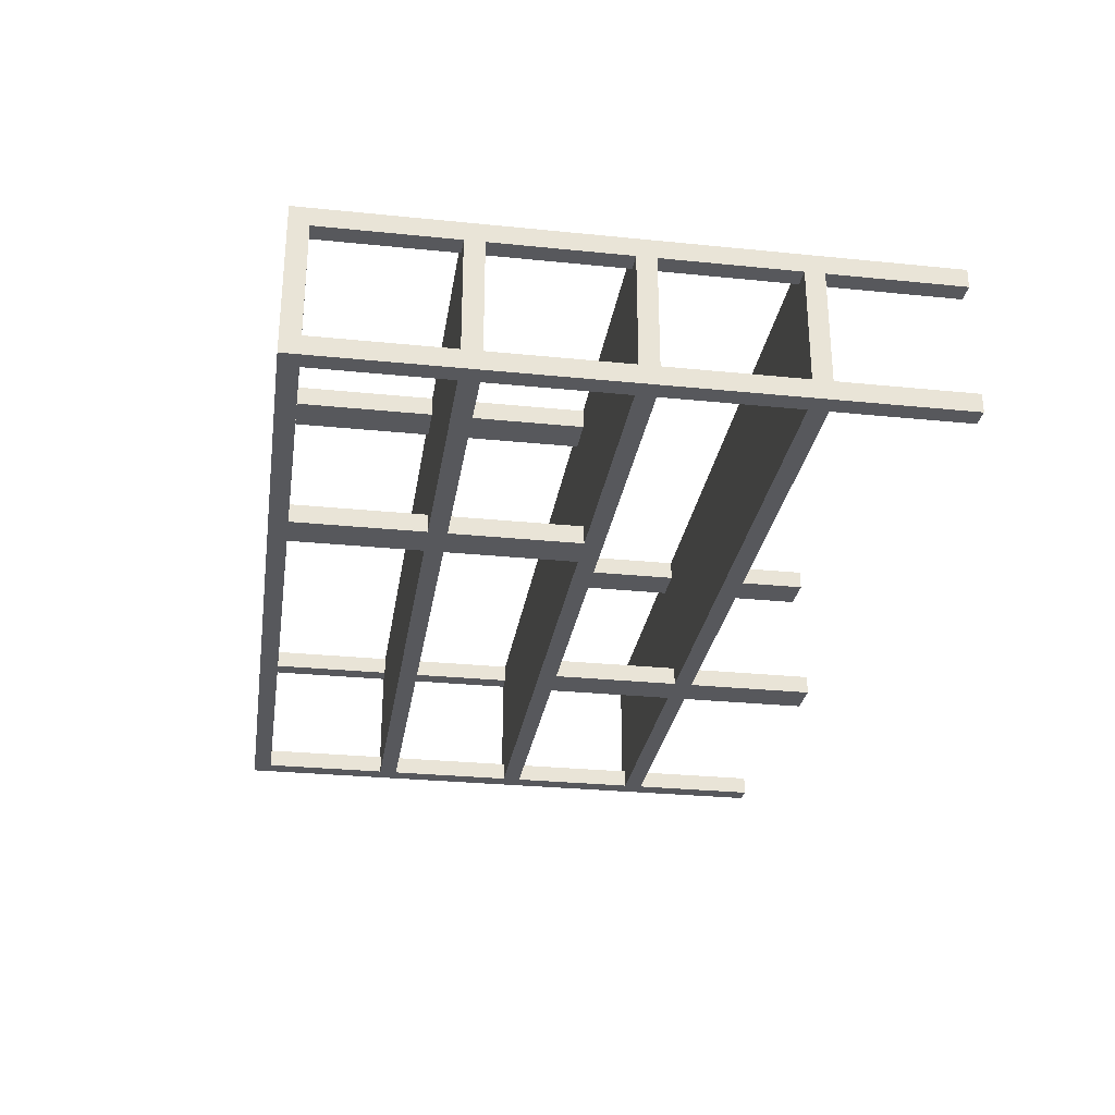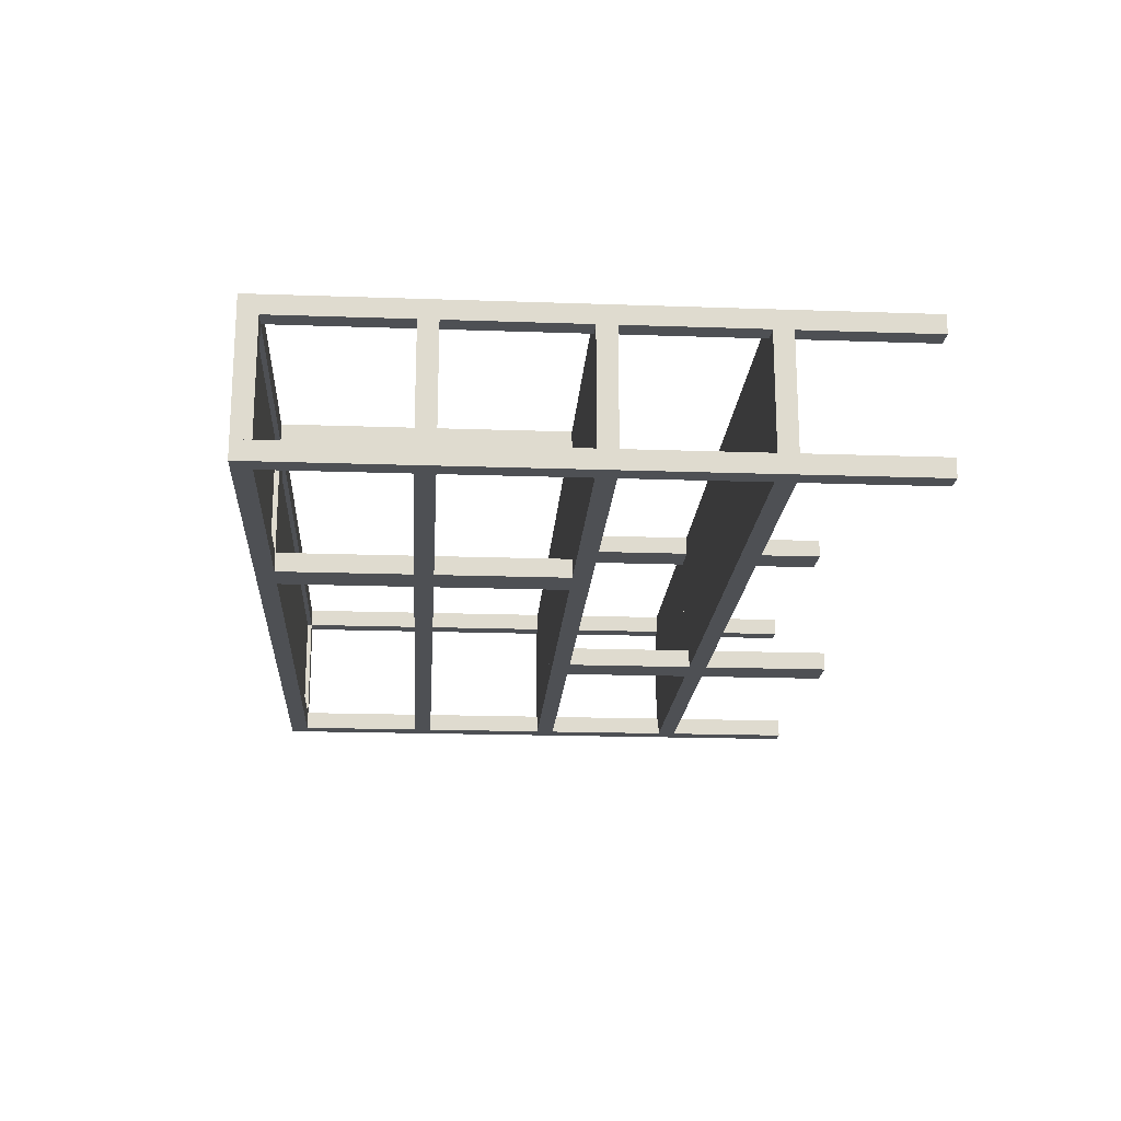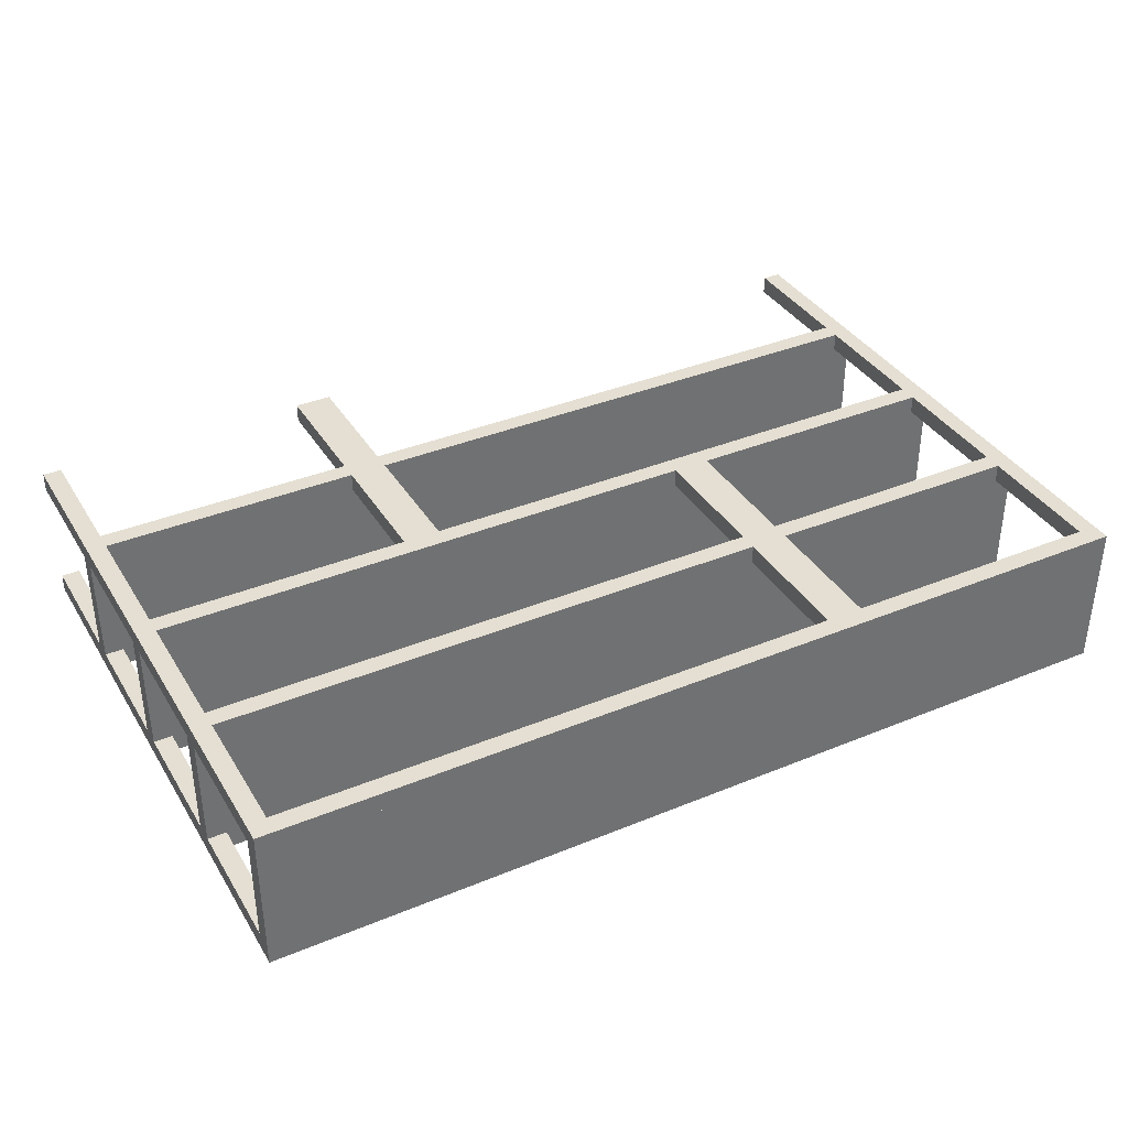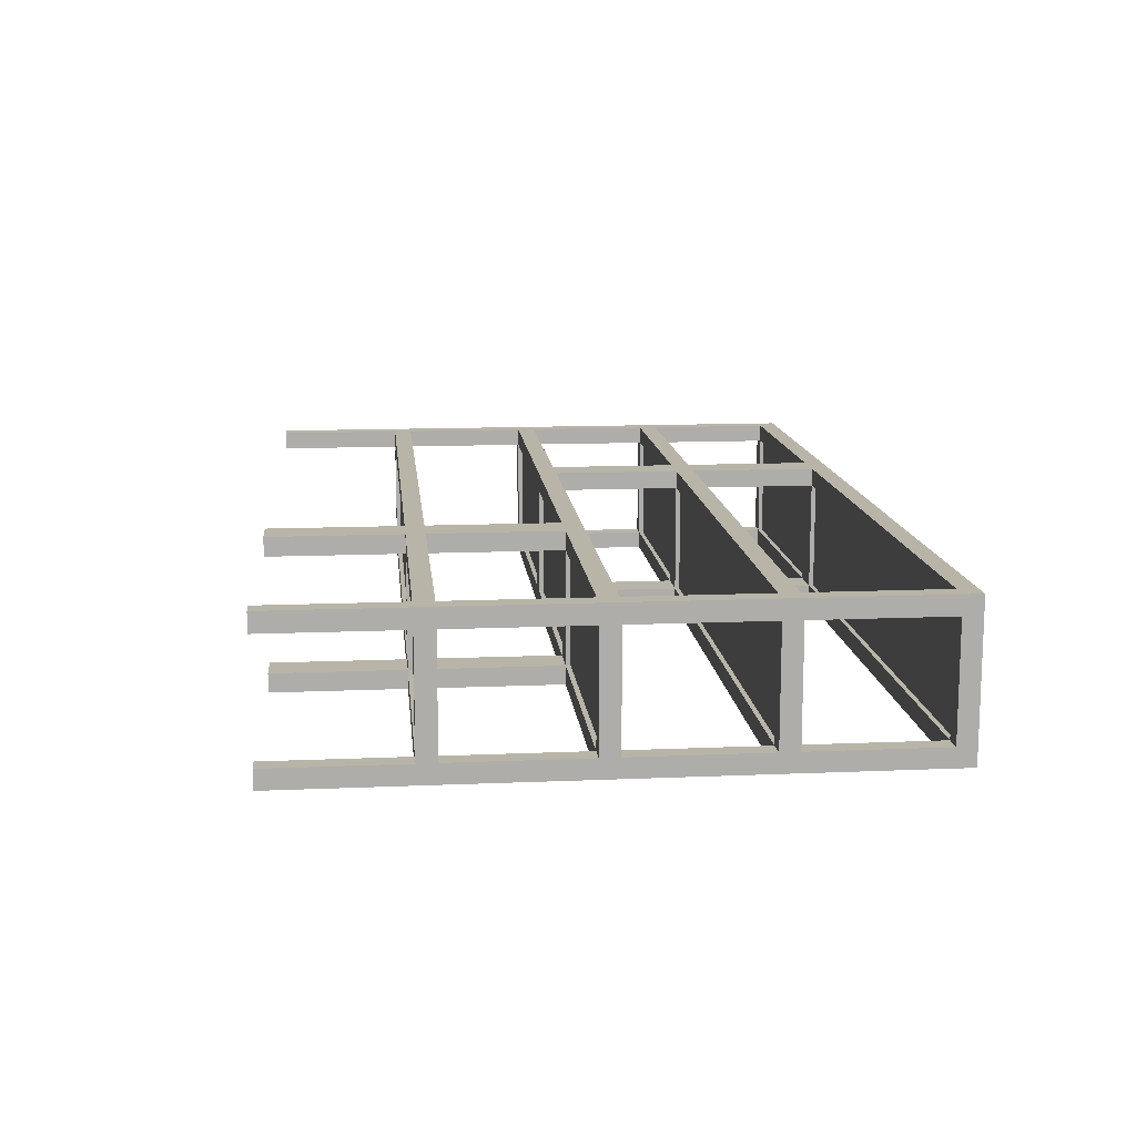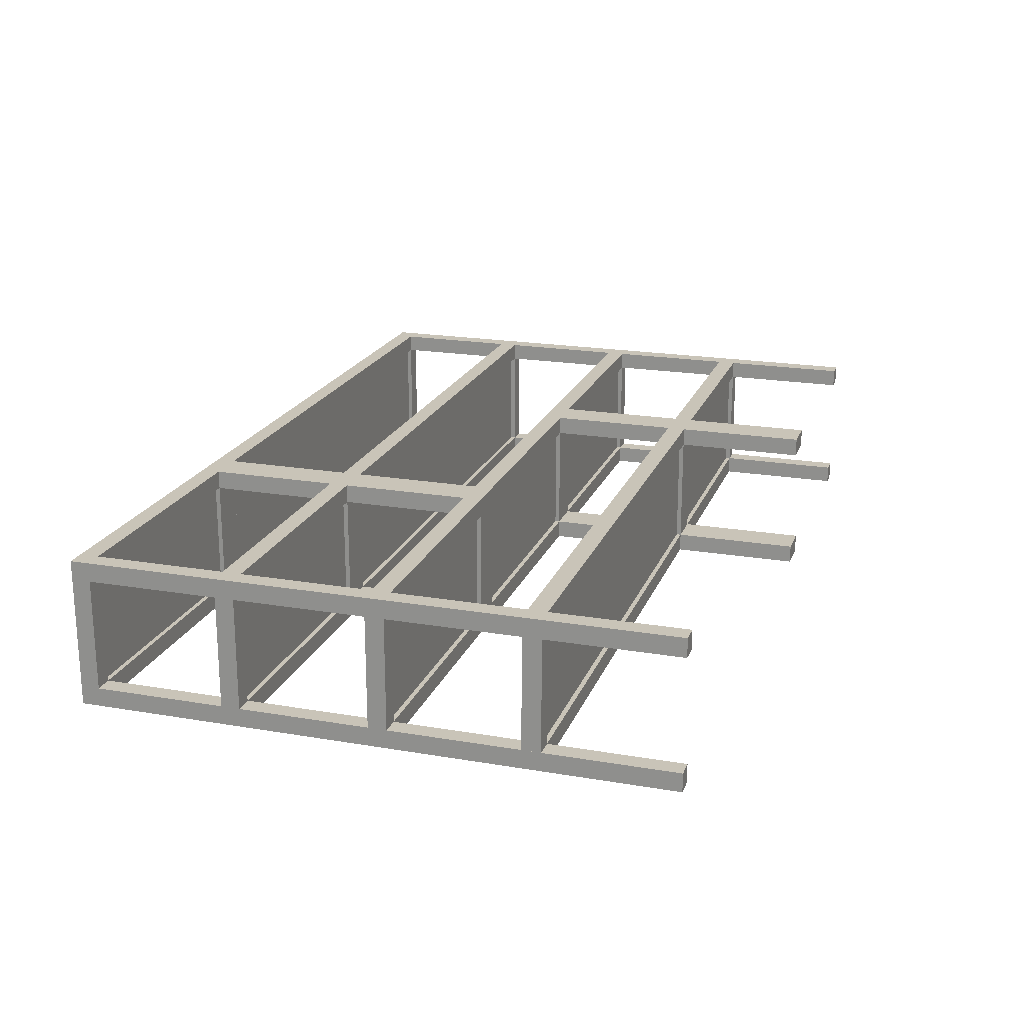
<metadata>
{"format":"obj","ext":"obj","renderer":"f3d","projection":"perspective","resolution":1024,"background":"white","views":[{"elev":-28.4,"azim":-98.7,"up":"+Z"},{"elev":-18.9,"azim":-93.8,"up":"+Z"},{"elev":37.1,"azim":152.0,"up":"+Z"},{"elev":13.0,"azim":84.4,"up":"+Z"},{"elev":20.2,"azim":-72.6,"up":"+Z"}]}
</metadata>
<code>
o bodyModel
v 1.438 2 -0.5
v -1.438 2 -0.5
v -1.438 2 -0.4375
v 1.438 2 -0.4375
v 1.438 1.938 -0.4375
v -1.438 1.938 -0.4375
v -1.438 1.938 -0.5
v 1.438 1.938 -0.5
v 1.438 2 -0.0625
v -1.438 2 -0.0625
v -1.438 2 -0
v 1.438 2 -1e-06
v 1.438 1.938 -1e-06
v -1.438 1.938 -0
v -1.438 1.938 -0.0625
v 1.438 1.938 -0.0625
v 1.5 2 -0.5
v 1.438 2 -0.5
v 1.438 2 -0.4375
v 1.5 2 -0.4375
v 1.5 -0 -0.4375
v 1.438 -0 -0.4375
v 1.438 -0 -0.5
v 1.5 -0 -0.5
v 1.5 2 -0.0625
v 1.438 2 -0.0625
v 1.438 2 -1e-06
v 1.5 2 -1e-06
v 1.5 0 -0
v 1.438 0 -0
v 1.438 -0 -0.0625
v 1.5 -0 -0.0625
v 1.438 1 -0.0625
v -1.438 1 -0.0625
v -1.438 1 0
v 1.438 1 -0
v 1.438 0.9375 -0
v -1.438 0.9375 0
v -1.438 0.9375 -0.0625
v 1.438 0.9375 -0.0625
v 1.438 1 -0.5
v -1.438 1 -0.5
v -1.438 1 -0.4375
v 1.438 1 -0.4375
v 1.438 0.9375 -0.4375
v -1.438 0.9375 -0.4375
v -1.438 0.9375 -0.5
v 1.438 0.9375 -0.5
v -1.438 2 -0.0625
v -1.5 2 -0.0625
v -1.5 2 -0
v -1.438 2 -0
v -1.438 0 0
v -1.5 0 0
v -1.5 -0 -0.0625
v -1.438 -0 -0.0625
v -1.438 2 -0.4375
v -1.5 2 -0.4375
v -1.5 2 -0.0625
v -1.438 2 -0.0625
v -1.438 1.938 -0.0625
v -1.5 1.938 -0.0625
v -1.5 1.938 -0.4375
v -1.438 1.938 -0.4375
v -1.438 2 -0.5
v -1.5 2 -0.5
v -1.5 2 -0.4375
v -1.438 2 -0.4375
v -1.438 -0 -0.4375
v -1.5 -0 -0.4375
v -1.5 -0 -0.5
v -1.438 -0 -0.5
v -1.438 1.5 -0.4375
v -1.5 1.5 -0.4375
v -1.5 1.5 -0.0625
v -1.438 1.5 -0.0625
v -1.438 1.438 -0.0625
v -1.5 1.438 -0.0625
v -1.5 1.438 -0.4375
v -1.438 1.438 -0.4375
v -1.438 0.5 -0.4375
v -1.5 0.5 -0.4375
v -1.5 0.5 -0.0625
v -1.438 0.5 -0.0625
v -1.438 0.4375 -0.0625
v -1.5 0.4375 -0.0625
v -1.5 0.4375 -0.4375
v -1.438 0.4375 -0.4375
v -1.438 1 -0.4375
v -1.5 1 -0.4375
v -1.5 1 -0.0625
v -1.438 1 -0.0625
v -1.438 0.9375 -0.0625
v -1.5 0.9375 -0.0625
v -1.5 0.9375 -0.4375
v -1.438 0.9375 -0.4375
v 1.5 0.5 -0.4375
v 1.438 0.5 -0.4375
v 1.438 0.5 -0.0625
v 1.5 0.5 -0.0625
v 1.5 0.4375 -0.0625
v 1.438 0.4375 -0.0625
v 1.438 0.4375 -0.4375
v 1.5 0.4375 -0.4375
v 1.5 1 -0.4375
v 1.438 1 -0.4375
v 1.438 1 -0.0625
v 1.5 1 -0.0625
v 1.5 0.9375 -0.0625
v 1.438 0.9375 -0.0625
v 1.438 0.9375 -0.4375
v 1.5 0.9375 -0.4375
v 1.5 1.5 -0.4375
v 1.438 1.5 -0.4375
v 1.438 1.5 -0.0625
v 1.5 1.5 -0.0625
v 1.5 1.438 -0.0625
v 1.438 1.438 -0.0625
v 1.438 1.438 -0.4375
v 1.5 1.438 -0.4375
v 1.5 2 -0.4375
v 1.438 2 -0.4375
v 1.438 2 -0.0625
v 1.5 2 -0.0625
v 1.5 1.938 -0.0625
v 1.438 1.938 -0.0625
v 1.438 1.938 -0.4375
v 1.5 1.938 -0.4375
v 1.438 1.5 -0.0625
v -0.4375 1.5 -0.0625
v -0.4375 1.5 -0
v 1.438 1.5 -0
v 1.438 1.438 -0
v -0.4375 1.438 -0
v -0.4375 1.438 -0.0625
v 1.438 1.438 -0.0625
v 1.438 1.5 -0.5
v -0.4375 1.5 -0.5
v -0.4375 1.5 -0.4375
v 1.438 1.5 -0.4375
v 1.438 1.438 -0.4375
v -0.4375 1.438 -0.4375
v -0.4375 1.438 -0.5
v 1.438 1.438 -0.5
v 1.438 0.5 -0.0625
v 0.5625 0.5 -0.0625
v 0.5625 0.5 -0
v 1.438 0.5 -0
v 1.438 0.4375 -0
v 0.5625 0.4375 -0
v 0.5625 0.4375 -0.0625
v 1.438 0.4375 -0.0625
v 1.438 0.5 -0.5
v 0.5625 0.5 -0.5
v 0.5625 0.5 -0.4375
v 1.438 0.5 -0.4375
v 1.438 0.4375 -0.4375
v 0.5625 0.4375 -0.4375
v 0.5625 0.4375 -0.5
v 1.438 0.4375 -0.5
v 0.4375 0.5 -0.0625
v -1.438 0.5 -0.0625
v -1.438 0.5 0
v 0.4375 0.5 -0
v 0.4375 0.4375 -0
v -1.438 0.4375 0
v -1.438 0.4375 -0.0625
v 0.4375 0.4375 -0.0625
v 0.4375 0.5 -0.5
v -1.438 0.5 -0.5
v -1.438 0.5 -0.4375
v 0.4375 0.5 -0.4375
v 0.4375 0.4375 -0.4375
v -1.438 0.4375 -0.4375
v -1.438 0.4375 -0.5
v 0.4375 0.4375 -0.5
v -0.5625 1.5 -0.0625
v -1.438 1.5 -0.0625
v -1.438 1.5 -0
v -0.5625 1.5 -0
v -0.5625 1.438 -0
v -1.438 1.438 -0
v -1.438 1.438 -0.0625
v -0.5625 1.438 -0.0625
v -0.5625 1.5 -0.5
v -1.438 1.5 -0.5
v -1.438 1.5 -0.4375
v -0.5625 1.5 -0.4375
v -0.5625 1.438 -0.4375
v -1.438 1.438 -0.4375
v -1.438 1.438 -0.5
v -0.5625 1.438 -0.5
v -0.4375 1 -0.4375
v -0.5625 1 -0.4375
v -0.5625 1 -0.0625
v -0.4375 1 -0.0625
v -0.4375 0.9375 -0.0625
v -0.5625 0.9375 -0.0625
v -0.5625 0.9375 -0.4375
v -0.4375 0.9375 -0.4375
v -0.4375 1.5 -0.4375
v -0.5625 1.5 -0.4375
v -0.5625 1.5 -0.0625
v -0.4375 1.5 -0.0625
v -0.4375 1.438 -0.0625
v -0.5625 1.438 -0.0625
v -0.5625 1.438 -0.4375
v -0.4375 1.438 -0.4375
v -0.4375 2 -0.4375
v -0.5625 2 -0.4375
v -0.5625 2 -0.0625
v -0.4375 2 -0.0625
v -0.4375 1.938 -0.0625
v -0.5625 1.938 -0.0625
v -0.5625 1.938 -0.4375
v -0.4375 1.938 -0.4375
v 0.5625 1 -0.4375
v 0.4375 1 -0.4375
v 0.4375 1 -0.0625
v 0.5625 1 -0.0625
v 0.5625 0.9375 -0.0625
v 0.4375 0.9375 -0.0625
v 0.4375 0.9375 -0.4375
v 0.5625 0.9375 -0.4375
v -0.4375 1.938 -0.0625
v -0.5625 1.938 -0.0625
v -0.5625 1.938 -0
v -0.4375 1.938 -0
v -0.4375 1 -0
v -0.5625 1 -0
v -0.5625 1 -0.0625
v -0.4375 1 -0.0625
v -0.4375 1.938 -0.5
v -0.5625 1.938 -0.5
v -0.5625 1.938 -0.4375
v -0.4375 1.938 -0.4375
v -0.4375 1 -0.4375
v -0.5625 1 -0.4375
v -0.5625 1 -0.5
v -0.4375 1 -0.5
v 0.5625 0.9375 -0.5
v 0.4375 0.9375 -0.5
v 0.4375 0.9375 -0.4375
v 0.5625 0.9375 -0.4375
v 0.5625 -0 -0.4375
v 0.4375 -0 -0.4375
v 0.4375 -0 -0.5
v 0.5625 -0 -0.5
v 0.5625 0.9375 -0.0625
v 0.4375 0.9375 -0.0625
v 0.4375 0.9375 -0
v 0.5625 0.9375 -0
v 0.5625 0 -0
v 0.4375 0 -0
v 0.4375 -0 -0.0625
v 0.5625 -0 -0.0625
v 0.5625 0.5 -0.4375
v 0.4375 0.5 -0.4375
v 0.4375 0.5 -0.0625
v 0.5625 0.5 -0.0625
v 0.5625 0.4375 -0.0625
v 0.4375 0.4375 -0.0625
v 0.4375 0.4375 -0.4375
v 0.5625 0.4375 -0.4375
f 1 2 3 4
f 5 6 7 8
f 2 1 8 7
f 4 3 6 5
f 3 2 7 6
f 1 4 5 8
f 9 10 11 12
f 13 14 15 16
f 10 9 16 15
f 12 11 14 13
f 11 10 15 14
f 9 12 13 16
f 17 18 19 20
f 21 22 23 24
f 18 17 24 23
f 20 19 22 21
f 19 18 23 22
f 17 20 21 24
f 25 26 27 28
f 29 30 31 32
f 26 25 32 31
f 28 27 30 29
f 27 26 31 30
f 25 28 29 32
f 33 34 35 36
f 37 38 39 40
f 34 33 40 39
f 36 35 38 37
f 35 34 39 38
f 33 36 37 40
f 41 42 43 44
f 45 46 47 48
f 42 41 48 47
f 44 43 46 45
f 43 42 47 46
f 41 44 45 48
f 49 50 51 52
f 53 54 55 56
f 50 49 56 55
f 52 51 54 53
f 51 50 55 54
f 49 52 53 56
f 57 58 59 60
f 61 62 63 64
f 58 57 64 63
f 60 59 62 61
f 59 58 63 62
f 57 60 61 64
f 65 66 67 68
f 69 70 71 72
f 66 65 72 71
f 68 67 70 69
f 67 66 71 70
f 65 68 69 72
f 73 74 75 76
f 77 78 79 80
f 74 73 80 79
f 76 75 78 77
f 75 74 79 78
f 73 76 77 80
f 81 82 83 84
f 85 86 87 88
f 82 81 88 87
f 84 83 86 85
f 83 82 87 86
f 81 84 85 88
f 89 90 91 92
f 93 94 95 96
f 90 89 96 95
f 92 91 94 93
f 91 90 95 94
f 89 92 93 96
f 97 98 99 100
f 101 102 103 104
f 98 97 104 103
f 100 99 102 101
f 99 98 103 102
f 97 100 101 104
f 105 106 107 108
f 109 110 111 112
f 106 105 112 111
f 108 107 110 109
f 107 106 111 110
f 105 108 109 112
f 113 114 115 116
f 117 118 119 120
f 114 113 120 119
f 116 115 118 117
f 115 114 119 118
f 113 116 117 120
f 121 122 123 124
f 125 126 127 128
f 122 121 128 127
f 124 123 126 125
f 123 122 127 126
f 121 124 125 128
f 129 130 131 132
f 133 134 135 136
f 130 129 136 135
f 132 131 134 133
f 131 130 135 134
f 129 132 133 136
f 137 138 139 140
f 141 142 143 144
f 138 137 144 143
f 140 139 142 141
f 139 138 143 142
f 137 140 141 144
f 145 146 147 148
f 149 150 151 152
f 146 145 152 151
f 148 147 150 149
f 147 146 151 150
f 145 148 149 152
f 153 154 155 156
f 157 158 159 160
f 154 153 160 159
f 156 155 158 157
f 155 154 159 158
f 153 156 157 160
f 161 162 163 164
f 165 166 167 168
f 162 161 168 167
f 164 163 166 165
f 163 162 167 166
f 161 164 165 168
f 169 170 171 172
f 173 174 175 176
f 170 169 176 175
f 172 171 174 173
f 171 170 175 174
f 169 172 173 176
f 177 178 179 180
f 181 182 183 184
f 178 177 184 183
f 180 179 182 181
f 179 178 183 182
f 177 180 181 184
f 185 186 187 188
f 189 190 191 192
f 186 185 192 191
f 188 187 190 189
f 187 186 191 190
f 185 188 189 192
f 193 194 195 196
f 197 198 199 200
f 194 193 200 199
f 196 195 198 197
f 195 194 199 198
f 193 196 197 200
f 201 202 203 204
f 205 206 207 208
f 202 201 208 207
f 204 203 206 205
f 203 202 207 206
f 201 204 205 208
f 209 210 211 212
f 213 214 215 216
f 210 209 216 215
f 212 211 214 213
f 211 210 215 214
f 209 212 213 216
f 217 218 219 220
f 221 222 223 224
f 218 217 224 223
f 220 219 222 221
f 219 218 223 222
f 217 220 221 224
f 225 226 227 228
f 229 230 231 232
f 226 225 232 231
f 228 227 230 229
f 227 226 231 230
f 225 228 229 232
f 233 234 235 236
f 237 238 239 240
f 234 233 240 239
f 236 235 238 237
f 235 234 239 238
f 233 236 237 240
f 241 242 243 244
f 245 246 247 248
f 242 241 248 247
f 244 243 246 245
f 243 242 247 246
f 241 244 245 248
f 249 250 251 252
f 253 254 255 256
f 250 249 256 255
f 252 251 254 253
f 251 250 255 254
f 249 252 253 256
f 257 258 259 260
f 261 262 263 264
f 258 257 264 263
f 260 259 262 261
f 259 258 263 262
f 257 260 261 264
o shelf_translucent
v 1.438 2 -0.4375
v -0.4375 2 -0.4375
v -0.4375 2 -0.0625
v 1.438 2 -0.0625
v 1.438 1.953 -0.0625
v -0.4375 1.953 -0.0625
v -0.4375 1.953 -0.4375
v 1.438 1.953 -0.4375
v 1.438 1 -0.4375
v 0.5625 1 -0.4375
v 0.5625 1 -0.0625
v 1.438 1 -0.0625
v 1.438 0.9531 -0.0625
v 0.5625 0.9531 -0.0625
v 0.5625 0.9531 -0.4375
v 1.438 0.9531 -0.4375
v 1.438 1.5 -0.4375
v -0.4375 1.5 -0.4375
v -0.4375 1.5 -0.0625
v 1.438 1.5 -0.0625
v 1.438 1.453 -0.0625
v -0.4375 1.453 -0.0625
v -0.4375 1.453 -0.4375
v 1.438 1.453 -0.4375
v 1.438 0.5 -0.4375
v 0.5625 0.5 -0.4375
v 0.5625 0.5 -0.0625
v 1.438 0.5 -0.0625
v 1.438 0.4531 -0.0625
v 0.5625 0.4531 -0.0625
v 0.5625 0.4531 -0.4375
v 1.438 0.4531 -0.4375
v 0.4375 0.5 -0.4375
v -1.438 0.5 -0.4375
v -1.438 0.5 -0.0625
v 0.4375 0.5 -0.0625
v 0.4375 0.4531 -0.0625
v -1.438 0.4531 -0.0625
v -1.438 0.4531 -0.4375
v 0.4375 0.4531 -0.4375
v -0.5625 1.5 -0.4375
v -1.438 1.5 -0.4375
v -1.438 1.5 -0.0625
v -0.5625 1.5 -0.0625
v -0.5625 1.453 -0.0625
v -1.438 1.453 -0.0625
v -1.438 1.453 -0.4375
v -0.5625 1.453 -0.4375
v -0.5625 2 -0.4375
v -1.438 2 -0.4375
v -1.438 2 -0.0625
v -0.5625 2 -0.0625
v -0.5625 1.953 -0.0625
v -1.438 1.953 -0.0625
v -1.438 1.953 -0.4375
v -0.5625 1.953 -0.4375
v -0.5625 1 -0.4375
v -1.438 1 -0.4375
v -1.438 1 -0.0625
v -0.5625 1 -0.0625
v -0.5625 0.9531 -0.0625
v -1.438 0.9531 -0.0625
v -1.438 0.9531 -0.4375
v -0.5625 0.9531 -0.4375
v 0.4375 1 -0.4375
v -0.4375 1 -0.4375
v -0.4375 1 -0.0625
v 0.4375 1 -0.0625
v 0.4375 0.9531 -0.0625
v -0.4375 0.9531 -0.0625
v -0.4375 0.9531 -0.4375
v 0.4375 0.9531 -0.4375
f 265 266 267 268
f 269 270 271 272
f 266 265 272 271
f 268 267 270 269
f 267 266 271 270
f 265 268 269 272
f 273 274 275 276
f 277 278 279 280
f 274 273 280 279
f 276 275 278 277
f 275 274 279 278
f 273 276 277 280
f 281 282 283 284
f 285 286 287 288
f 282 281 288 287
f 284 283 286 285
f 283 282 287 286
f 281 284 285 288
f 289 290 291 292
f 293 294 295 296
f 290 289 296 295
f 292 291 294 293
f 291 290 295 294
f 289 292 293 296
f 297 298 299 300
f 301 302 303 304
f 298 297 304 303
f 300 299 302 301
f 299 298 303 302
f 297 300 301 304
f 305 306 307 308
f 309 310 311 312
f 306 305 312 311
f 308 307 310 309
f 307 306 311 310
f 305 308 309 312
f 313 314 315 316
f 317 318 319 320
f 314 313 320 319
f 316 315 318 317
f 315 314 319 318
f 313 316 317 320
f 321 322 323 324
f 325 326 327 328
f 322 321 328 327
f 324 323 326 325
f 323 322 327 326
f 321 324 325 328
f 329 330 331 332
f 333 334 335 336
f 330 329 336 335
f 332 331 334 333
f 331 330 335 334
f 329 332 333 336

</code>
